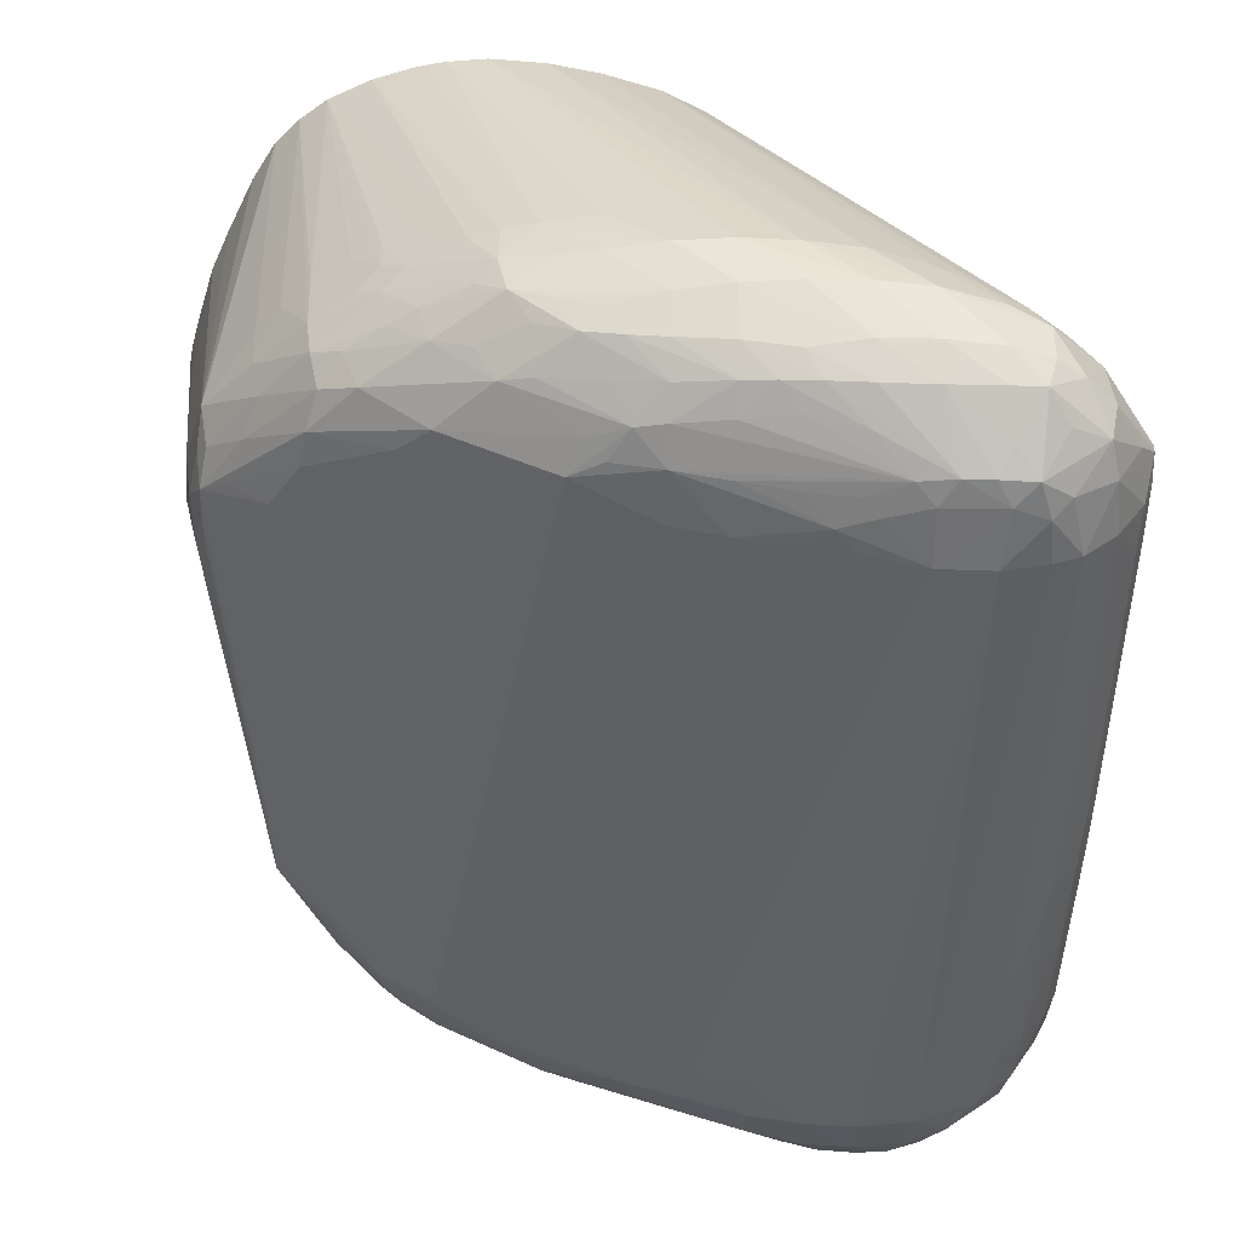
<metadata>
{"format":"obj","ext":"obj","renderer":"f3d","projection":"perspective","resolution":1024,"background":"white","views":[{"elev":-47.1,"azim":178.1,"up":"+Y"}]}
</metadata>
<code>
v -0.1659 -0.3397 -0.02962
v -0.1675 -0.3397 -0.01893
v -0.1773 -0.4337 -0.0653
v -0.1784 -0.4337 -0.08315
v -0.166 -0.3397 -0.03077
v -0.1683 -0.3397 -0.0149
v -0.2023 -0.4694 0.05489
v -0.2034 -0.4786 0.05138
v -0.1829 -0.4481 -0.04746
v -0.1818 -0.4528 -0.06675
v -0.1811 -0.4516 -0.08315
v -0.1842 -0.4503 -0.09954
v -0.1855 -0.4436 -0.1104
v -0.1708 -0.3397 -0.06088
v -0.169 -0.3397 -0.05366
v -0.1677 -0.3397 -0.04746
v -0.1692 -0.3397 -0.01109
v -0.2012 -0.4516 0.05824
v -0.2041 -0.4516 0.06716
v -0.2077 -0.4516 0.07739
v -0.2057 -0.4694 0.06381
v -0.2119 -0.4694 0.07739
v -0.2188 -0.4694 0.09097
v -0.2213 -0.4786 0.08673
v -0.2187 -0.4814 0.07739
v -0.2269 -0.4903 0.07739
v -0.2358 -0.4994 0.07739
v -0.2234 -0.4942 0.05955
v -0.2224 -0.4956 0.04171
v -0.2126 -0.4872 0.04171
v -0.2033 -0.4788 0.04171
v -0.1856 -0.4607 -0.08315
v -0.1858 -0.4605 -0.07367
v -0.1857 -0.4607 -0.09262
v -0.1877 -0.4555 -0.1045
v -0.1855 -0.4413 -0.1104
v -0.1769 -0.3397 -0.08334
v -0.1721 -0.3397 -0.06563
v -0.2039 -0.4598 -0.1274
v -0.2201 -0.4635 -0.1469
v -0.202 -0.4479 -0.1298
v -0.2014 -0.4337 -0.1305
v -0.1995 -0.3397 -0.133
v -0.1957 -0.3397 0.07837
v -0.2172 -0.4518 0.0969
v -0.2217 -0.4579 0.104
v -0.2241 -0.4694 0.09989
v -0.2367 -0.4812 0.1066
v -0.2317 -0.4858 0.0931
v -0.2387 -0.4969 0.08755
v -0.2495 -0.5087 0.07644
v -0.2324 -0.5012 0.05955
v -0.2495 -0.5107 0.05935
v -0.2313 -0.5002 0.04171
v -0.2175 -0.4805 -0.1188
v -0.2076 -0.4761 -0.101
v -0.1941 -0.466 -0.09954
v -0.2195 -0.4797 -0.1311
v -0.1996 -0.4648 -0.1155
v -0.1829 -0.3397 -0.0983
v -0.1918 -0.3397 -0.119
v -0.223 -0.4754 -0.143
v -0.2186 -0.4516 -0.1481
v -0.2295 -0.4694 -0.1519
v -0.2422 -0.4694 -0.1615
v -0.24 -0.4563 -0.163
v -0.2093 -0.4337 -0.1395
v -0.2074 -0.3397 -0.1419
v -0.2016 -0.3397 0.08949
v -0.2213 -0.446 0.1043
v -0.2287 -0.4518 0.1103
v -0.2419 -0.4516 0.1206
v -0.233 -0.4694 0.1097
v -0.2072 -0.3397 0.09588
v -0.2475 -0.4709 0.1192
v -0.2576 -0.4778 0.1218
v -0.2489 -0.4872 0.1099
v -0.2553 -0.4973 0.1055
v -0.2434 -0.4931 0.09946
v -0.26 -0.5127 0.08175
v -0.2489 -0.5 0.09418
v -0.2563 -0.5143 0.06988
v -0.2563 -0.5143 0.06519
v -0.2925 -0.5141 -0.146
v -0.2546 -0.4973 -0.1367
v -0.2457 -0.4931 -0.1367
v -0.2558 -0.4968 -0.1471
v -0.2295 -0.4838 -0.1369
v -0.2348 -0.482 -0.1493
v -0.232 -0.4509 -0.1581
v -0.2391 -0.4444 -0.1636
v -0.2301 -0.4337 -0.1574
v -0.2182 -0.4337 -0.1485
v -0.2545 -0.4811 -0.1654
v -0.2511 -0.4694 -0.1678
v -0.2665 -0.4708 -0.1775
v -0.2727 -0.4657 -0.1824
v -0.2468 -0.4509 -0.1683
v -0.2164 -0.3397 -0.1495
v -0.2097 -0.3397 0.09841
v -0.2427 -0.4337 0.1206
v -0.2508 -0.4516 0.1247
v -0.253 -0.4659 0.1238
v -0.2182 -0.3397 0.1048
v -0.2191 -0.3397 0.1054
v -0.224 -0.3397 0.1083
v -0.2646 -0.4709 0.1261
v -0.2695 -0.482 0.124
v -0.2904 -0.4975 0.123
v -0.2785 -0.4939 0.1204
v -0.2646 -0.4877 0.1182
v -0.2901 -0.5153 0.1058
v -0.2782 -0.5124 0.1011
v -0.266 -0.5093 0.0952
v -0.2661 -0.5002 0.1084
v -0.2718 -0.5154 0.08923
v -0.3096 -0.5322 0.08716
v -0.2839 -0.5237 0.05955
v -0.3093 -0.5323 0.07739
v -0.3196 -0.5219 -0.1367
v -0.3196 -0.5201 -0.1545
v -0.3032 -0.5157 -0.153
v -0.3101 -0.5142 -0.164
v -0.2982 -0.5116 -0.1579
v -0.3031 -0.5297 0.05955
v -0.3099 -0.5321 0.06548
v -0.267 -0.499 -0.1536
v -0.2735 -0.4969 -0.1648
v -0.239 -0.4337 -0.1637
v -0.267 -0.4871 -0.1688
v -0.2756 -0.4776 -0.1811
v -0.2825 -0.4708 -0.1842
v -0.3018 -0.4694 -0.1891
v -0.2839 -0.4516 -0.1848
v -0.2733 -0.4516 -0.1821
v -0.2643 -0.4516 -0.1783
v -0.2483 -0.4337 -0.169
v -0.2304 -0.3397 -0.1572
v -0.2516 -0.4337 0.1241
v -0.2661 -0.4516 0.1299
v -0.2293 -0.3397 0.1102
v -0.2839 -0.4694 0.1315
v -0.3018 -0.4872 0.1312
v -0.2843 -0.4877 0.1258
v -0.3018 -0.5002 0.1253
v -0.3018 -0.5092 0.1174
v -0.2843 -0.5049 0.1131
v -0.3421 -0.5333 0.1061
v -0.3302 -0.5312 0.1027
v -0.3196 -0.5293 0.09926
v -0.3029 -0.5262 0.09395
v -0.2841 -0.518 0.0952
v -0.3018 -0.5174 0.1084
v -0.3553 -0.5354 0.109
v -0.3553 -0.54 0.09523
v -0.3196 -0.5344 0.07739
v -0.3374 -0.5264 -0.1367
v -0.3643 -0.5318 -0.1452
v -0.3374 -0.524 -0.1545
v -0.3842 -0.5315 -0.1622
v -0.3196 -0.5155 -0.1666
v -0.3196 -0.5092 -0.1755
v -0.3027 -0.5046 -0.1721
v -0.2839 -0.4994 -0.1682
v -0.3714 -0.5336 -0.1382
v -0.3628 -0.5321 -0.1333
v -0.3562 -0.5305 -0.1382
v -0.2954 -0.4943 -0.1803
v -0.2825 -0.4879 -0.1778
v -0.2875 -0.4824 -0.1826
v -0.3196 -0.4872 -0.1892
v -0.3196 -0.4694 -0.1927
v -0.3018 -0.4516 -0.1881
v -0.2533 -0.3397 -0.1643
v -0.2467 -0.3397 -0.1628
v -0.2443 -0.3397 -0.1622
v -0.2661 -0.4337 0.129
v -0.2435 -0.3397 0.1153
v -0.2839 -0.4516 0.1332
v -0.3018 -0.4694 0.1349
v -0.3196 -0.4872 0.1355
v -0.3548 -0.5046 0.1369
v -0.3374 -0.516 0.1243
v -0.3159 -0.5121 0.1201
v -0.3374 -0.5051 0.132
v -0.321 -0.5057 0.127
v -0.3553 -0.5193 0.1275
v -0.3553 -0.5282 0.1179
v -0.3684 -0.5306 0.1206
v -0.3739 -0.5364 0.114
v -0.3731 -0.543 0.09523
v -0.3803 -0.5323 0.1226
v -0.3374 -0.5376 0.07739
v -0.3762 -0.533 -0.1503
v -0.3714 -0.5307 -0.1556
v -0.3553 -0.5277 -0.1545
v -0.391 -0.537 -0.1367
v -0.3961 -0.5324 -0.1643
v -0.3731 -0.5236 -0.1723
v -0.3544 -0.5191 -0.1739
v -0.3374 -0.5177 -0.1704
v -0.3905 -0.5342 -0.1556
v -0.3374 -0.5123 -0.1793
v -0.3073 -0.4976 -0.1822
v -0.3015 -0.4879 -0.1844
v -0.3196 -0.5003 -0.1838
v -0.3374 -0.4872 -0.1927
v -0.3374 -0.4694 -0.1943
v -0.2661 -0.3397 -0.1659
v -0.2483 -0.3397 0.1167
v -0.2714 -0.3397 0.1218
v -0.2839 -0.4337 0.1317
v -0.3439 -0.4768 0.1402
v -0.3439 -0.4815 0.1402
v -0.2738 -0.3397 0.1222
v -0.3377 -0.4874 0.1386
v -0.3485 -0.4934 0.1395
v -0.3604 -0.4984 0.1404
v -0.3731 -0.5092 0.1386
v -0.3739 -0.5239 0.1285
v -0.391 -0.5382 0.1131
v -0.391 -0.5437 0.09523
v -0.391 -0.5438 0.07739
v -0.3731 -0.5428 0.07739
v -0.3553 -0.5405 0.07739
v -0.391 -0.5327 0.123
v -0.391 -0.5229 0.131
v -0.4088 -0.5372 -0.1367
v -0.4104 -0.5344 -0.1562
v -0.4055 -0.5324 -0.1643
v -0.391 -0.5165 -0.183
v -0.3905 -0.5265 -0.1711
v -0.3731 -0.516 -0.1827
v -0.3597 -0.5149 -0.182
v -0.3478 -0.5136 -0.1809
v -0.3374 -0.5034 -0.186
v -0.3553 -0.4872 -0.1943
v -0.3544 -0.5067 -0.1864
v -0.3731 -0.5051 -0.1889
v -0.3731 -0.4872 -0.1945
v -0.3553 -0.4694 -0.1939
v -0.2705 -0.3397 -0.1657
v -0.2807 -0.3397 0.1228
v -0.3553 -0.4765 0.1403
v -0.3548 -0.4874 0.1406
v -0.2839 -0.3397 0.1229
v -0.3731 -0.5003 0.1406
v -0.3908 -0.5053 0.1387
v -0.4021 -0.5325 0.1228
v -0.4084 -0.5355 0.1136
v -0.4088 -0.5413 0.09523
v -0.4088 -0.5422 0.07739
v -0.4084 -0.5237 0.1274
v -0.4233 -0.534 -0.1367
v -0.4215 -0.5333 -0.1514
v -0.4173 -0.5318 -0.1633
v -0.4104 -0.526 -0.1711
v -0.4088 -0.5156 -0.1825
v -0.391 -0.5051 -0.1892
v -0.391 -0.4872 -0.1928
v -0.3731 -0.4694 -0.192
v -0.284 -0.3397 -0.1649
v -0.3663 -0.4774 0.1401
v -0.3726 -0.4874 0.1406
v -0.2961 -0.3397 0.1228
v -0.3005 -0.3397 0.1227
v -0.3847 -0.4994 0.1402
v -0.4088 -0.5051 0.1354
v -0.414 -0.5302 0.1199
v -0.4214 -0.5338 0.108
v -0.4239 -0.5354 0.09523
v -0.4246 -0.5361 0.07739
v -0.4247 -0.5359 0.05955
v -0.4222 -0.5184 0.1252
v -0.4322 -0.5304 -0.1367
v -0.4271 -0.5292 -0.1562
v -0.4375 -0.5166 -0.1659
v -0.4255 -0.5195 -0.1721
v -0.4187 -0.5147 -0.1818
v -0.4088 -0.5051 -0.1874
v -0.4218 -0.4912 -0.1837
v -0.41 -0.4861 -0.1867
v -0.3911 -0.4687 -0.1865
v -0.3012 -0.3397 -0.1617
v -0.3781 -0.4815 0.1393
v -0.3847 -0.4934 0.1402
v -0.3154 -0.3397 0.1205
v -0.4088 -0.4872 0.1352
v -0.4267 -0.4872 0.1289
v -0.4276 -0.5054 0.1273
v -0.4278 -0.5244 0.1144
v -0.4395 -0.5185 0.1089
v -0.4328 -0.53 0.09523
v -0.4335 -0.5305 0.07739
v -0.4336 -0.5305 0.05955
v -0.4336 -0.5306 0.04171
v -0.4341 -0.5115 0.1208
v -0.4425 -0.5215 -0.1367
v -0.4405 -0.5197 -0.1545
v -0.4397 -0.5051 -0.1687
v -0.4304 -0.5051 -0.1776
v -0.4487 -0.5044 -0.1535
v -0.4215 -0.5051 -0.1834
v -0.4385 -0.4872 -0.1672
v -0.4273 -0.4861 -0.1768
v -0.4167 -0.4793 -0.1807
v -0.4048 -0.4742 -0.1839
v -0.3196 -0.3397 -0.1562
v -0.3908 -0.4874 0.1384
v -0.319 -0.3397 0.1197
v -0.4088 -0.4694 0.1296
v -0.4249 -0.4709 0.1241
v -0.4359 -0.4778 0.1223
v -0.4371 -0.4872 0.1232
v -0.4373 -0.4997 0.1233
v -0.4514 -0.5054 0.09693
v -0.4421 -0.5211 0.09523
v -0.4425 -0.5054 0.1142
v -0.4427 -0.5215 0.07739
v -0.443 -0.5218 0.02387
v -0.4431 -0.5219 0.006025
v -0.452 -0.5109 -0.02962
v -0.4515 -0.5092 -0.1188
v -0.4514 -0.5084 -0.1367
v -0.4521 -0.5112 -0.01182
v -0.454 -0.498 -0.1468
v -0.454 -0.495 -0.1468
v -0.4359 -0.4777 -0.1639
v -0.426 -0.4708 -0.168
v -0.4196 -0.4588 -0.1651
v -0.3563 -0.3397 -0.1334
v -0.3461 -0.3397 -0.1406
v -0.336 -0.3397 -0.1475
v -0.3336 -0.3397 -0.1491
v -0.335 -0.3397 0.1124
v -0.3385 -0.3397 0.1106
v -0.3468 -0.3397 0.1044
v -0.3529 -0.3397 0.09959
v -0.363 -0.3397 0.08975
v -0.365 -0.3397 0.08739
v -0.439 -0.4739 0.1131
v -0.4447 -0.4872 0.1131
v -0.455 -0.4996 0.09215
v -0.4516 -0.5104 0.07739
v -0.4518 -0.5109 0.04171
v -0.4519 -0.5111 0.02387
v -0.452 -0.5112 0.006025
v -0.456 -0.5023 -0.01182
v -0.4558 -0.502 -0.02962
v -0.455 -0.5003 -0.1188
v -0.4546 -0.4995 -0.1367
v -0.4561 -0.5023 0.006025
v -0.4546 -0.4921 -0.1367
v -0.4529 -0.48 -0.125
v -0.4509 -0.4832 -0.1367
v -0.3825 -0.3397 -0.09308
v -0.4382 -0.4745 -0.1545
v -0.3783 -0.3397 -0.1016
v -0.3687 -0.3397 -0.1198
v -0.3656 -0.3397 -0.1249
v -0.3614 -0.3397 -0.1295
v -0.3585 -0.3397 -0.1318
v -0.3671 -0.3397 0.08214
v -0.4433 -0.4679 0.09644
v -0.4524 -0.4855 0.09693
v -0.455 -0.4903 0.09215
v -0.4558 -0.5015 0.07739
v -0.456 -0.5019 0.04171
v -0.4561 -0.5021 0.02387
v -0.4567 -0.4872 -0.01182
v -0.4563 -0.4872 -0.04746
v -0.4559 -0.4872 -0.08315
v -0.4557 -0.4872 -0.101
v -0.4567 -0.4872 0.006025
v -0.4549 -0.4865 -0.1189
v -0.4538 -0.4775 -0.1131
v -0.383 -0.3397 -0.08295
v -0.3689 -0.3397 0.07726
v -0.4534 -0.4784 0.08227
v -0.3746 -0.3397 0.05955
v -0.4553 -0.4855 0.07676
v -0.456 -0.4872 0.05955
v -0.4565 -0.4872 0.02387
v -0.4541 -0.4764 -0.01182
v -0.4541 -0.4765 -0.02962
v -0.4541 -0.4768 -0.0653
v -0.4541 -0.4771 -0.101
v -0.454 -0.4766 0.006025
v -0.383 -0.3397 -0.08026
v -0.4502 -0.4675 -0.01182
v -0.3781 -0.3397 0.04171
v -0.4499 -0.4711 0.07676
v -0.4494 -0.4692 0.05955
v -0.4501 -0.4677 0.006025
f 1 2 3
f 1 3 4
f 1 4 5
f 1 5 16
f 1 16 15
f 1 15 14
f 1 14 38
f 1 38 37
f 1 37 60
f 1 60 61
f 1 61 43
f 1 43 68
f 1 68 99
f 1 99 138
f 1 138 176
f 1 176 175
f 1 175 174
f 1 174 209
f 1 209 242
f 1 242 262
f 1 262 284
f 1 284 308
f 1 308 334
f 1 334 333
f 1 333 332
f 1 332 331
f 1 331 362
f 1 362 361
f 1 361 360
f 1 360 359
f 1 359 358
f 1 358 356
f 1 356 377
f 1 377 389
f 1 389 391
f 1 391 380
f 1 380 378
f 1 378 363
f 1 363 340
f 1 340 339
f 1 339 338
f 1 338 337
f 1 337 336
f 1 336 335
f 1 335 310
f 1 310 287
f 1 287 266
f 1 266 265
f 1 265 246
f 1 246 243
f 1 243 215
f 1 215 211
f 1 211 210
f 1 210 178
f 1 178 141
f 1 141 106
f 1 106 105
f 1 105 104
f 1 104 100
f 1 100 74
f 1 74 69
f 1 69 44
f 1 44 17
f 1 17 6
f 1 6 2
f 2 6 7
f 2 7 8
f 2 8 3
f 3 9 10
f 3 10 11
f 3 11 4
f 3 8 9
f 4 11 12
f 4 12 13
f 4 13 14
f 4 14 15
f 4 15 16
f 4 16 5
f 6 17 7
f 7 18 19
f 7 19 20
f 7 20 21
f 7 21 8
f 7 17 18
f 8 21 22
f 8 22 23
f 8 23 24
f 8 24 25
f 8 25 26
f 8 26 27
f 8 27 28
f 8 28 29
f 8 29 30
f 8 30 31
f 8 31 32
f 8 32 33
f 8 33 10
f 8 10 9
f 10 33 32
f 10 32 11
f 11 32 34
f 11 34 12
f 12 34 35
f 12 35 13
f 13 36 37
f 13 37 38
f 13 38 14
f 13 35 39
f 13 39 40
f 13 40 41
f 13 41 42
f 13 42 43
f 13 43 36
f 17 44 18
f 18 44 19
f 19 44 20
f 20 44 45
f 20 45 46
f 20 46 22
f 20 22 21
f 22 46 23
f 23 46 47
f 23 47 24
f 24 47 48
f 24 48 49
f 24 49 50
f 24 50 26
f 24 26 25
f 26 50 27
f 27 50 51
f 27 51 52
f 27 52 28
f 28 52 29
f 29 52 53
f 29 53 54
f 29 54 55
f 29 55 56
f 29 56 34
f 29 34 30
f 30 34 31
f 31 34 32
f 34 56 57
f 34 57 58
f 34 58 59
f 34 59 35
f 35 59 39
f 36 60 37
f 36 43 61
f 36 61 60
f 39 62 40
f 39 59 62
f 40 63 41
f 40 62 64
f 40 64 65
f 40 65 66
f 40 66 63
f 41 63 67
f 41 67 42
f 42 67 43
f 43 67 68
f 44 69 45
f 45 69 46
f 46 70 71
f 46 71 72
f 46 72 73
f 46 73 47
f 46 69 74
f 46 74 70
f 47 73 48
f 48 73 75
f 48 75 76
f 48 76 77
f 48 77 78
f 48 78 79
f 48 79 50
f 48 50 49
f 50 80 51
f 50 79 81
f 50 81 80
f 51 82 52
f 51 80 82
f 52 82 53
f 53 82 83
f 53 83 84
f 53 84 85
f 53 85 86
f 53 86 55
f 53 55 54
f 55 86 58
f 55 58 57
f 55 57 56
f 58 86 87
f 58 87 88
f 58 88 89
f 58 89 62
f 58 62 59
f 62 89 64
f 63 66 90
f 63 90 91
f 63 91 92
f 63 92 93
f 63 93 68
f 63 68 67
f 64 89 94
f 64 94 65
f 65 94 95
f 65 95 66
f 66 95 96
f 66 96 97
f 66 97 98
f 66 98 91
f 66 91 90
f 68 93 99
f 70 74 100
f 70 100 71
f 71 100 72
f 72 101 102
f 72 102 103
f 72 103 75
f 72 75 73
f 72 100 104
f 72 104 105
f 72 105 106
f 72 106 101
f 75 103 76
f 76 103 107
f 76 107 108
f 76 108 109
f 76 109 110
f 76 110 111
f 76 111 77
f 77 111 78
f 78 112 113
f 78 113 114
f 78 114 81
f 78 81 79
f 78 111 110
f 78 110 115
f 78 115 112
f 80 81 114
f 80 114 116
f 80 116 117
f 80 117 82
f 82 118 83
f 82 117 119
f 82 119 118
f 83 118 84
f 84 120 121
f 84 121 122
f 84 122 123
f 84 123 124
f 84 124 87
f 84 87 85
f 84 118 125
f 84 125 126
f 84 126 120
f 85 87 86
f 87 89 88
f 87 124 127
f 87 127 128
f 87 128 89
f 89 128 94
f 91 129 99
f 91 99 92
f 91 98 129
f 92 99 93
f 94 128 130
f 94 130 131
f 94 131 95
f 95 131 96
f 96 131 97
f 97 132 133
f 97 133 134
f 97 134 135
f 97 135 136
f 97 136 98
f 97 131 132
f 98 136 129
f 99 129 137
f 99 137 136
f 99 136 138
f 101 139 102
f 101 106 139
f 102 139 140
f 102 140 103
f 103 140 107
f 106 141 139
f 107 140 142
f 107 142 143
f 107 143 108
f 108 143 144
f 108 144 145
f 108 145 109
f 109 146 147
f 109 147 110
f 109 145 146
f 110 147 115
f 112 148 149
f 112 149 150
f 112 150 151
f 112 151 152
f 112 152 113
f 112 115 147
f 112 147 146
f 112 146 153
f 112 153 148
f 113 152 116
f 113 116 114
f 116 152 117
f 117 152 151
f 117 151 150
f 117 150 149
f 117 149 148
f 117 148 154
f 117 154 155
f 117 155 156
f 117 156 119
f 118 119 126
f 118 126 125
f 119 156 126
f 120 157 121
f 120 126 157
f 121 157 158
f 121 158 159
f 121 159 160
f 121 160 161
f 121 161 123
f 121 123 122
f 123 161 162
f 123 162 163
f 123 163 164
f 123 164 128
f 123 128 124
f 124 128 127
f 126 156 165
f 126 165 166
f 126 166 158
f 126 158 167
f 126 167 157
f 128 164 168
f 128 168 169
f 128 169 130
f 129 136 137
f 130 169 131
f 131 169 168
f 131 168 170
f 131 170 171
f 131 171 133
f 131 133 132
f 133 171 172
f 133 172 134
f 134 172 173
f 134 173 174
f 134 174 175
f 134 175 176
f 134 176 135
f 135 176 138
f 135 138 136
f 139 177 140
f 139 141 178
f 139 178 177
f 140 177 179
f 140 179 180
f 140 180 142
f 142 180 181
f 142 181 143
f 143 181 182
f 143 182 145
f 143 145 144
f 145 183 184
f 145 184 146
f 145 182 185
f 145 185 186
f 145 186 187
f 145 187 183
f 146 184 153
f 148 153 188
f 148 188 189
f 148 189 154
f 153 184 188
f 154 190 191
f 154 191 155
f 154 189 192
f 154 192 190
f 155 191 193
f 155 193 156
f 156 193 165
f 157 167 158
f 158 194 195
f 158 195 196
f 158 196 159
f 158 166 165
f 158 165 197
f 158 197 194
f 159 196 160
f 160 198 199
f 160 199 200
f 160 200 201
f 160 201 161
f 160 196 195
f 160 195 194
f 160 194 202
f 160 202 198
f 161 201 203
f 161 203 162
f 162 203 204
f 162 204 168
f 162 168 163
f 163 168 164
f 165 193 197
f 168 204 205
f 168 205 170
f 170 205 171
f 171 205 204
f 171 204 206
f 171 206 207
f 171 207 172
f 172 207 208
f 172 208 173
f 173 208 209
f 173 209 174
f 177 178 210
f 177 210 211
f 177 211 179
f 179 212 213
f 179 213 214
f 179 214 180
f 179 211 215
f 179 215 212
f 180 214 216
f 180 216 181
f 181 216 217
f 181 217 218
f 181 218 182
f 182 218 219
f 182 219 187
f 182 187 185
f 183 187 189
f 183 189 184
f 184 189 188
f 185 187 186
f 187 220 192
f 187 192 189
f 187 219 220
f 190 221 191
f 190 192 221
f 191 222 223
f 191 223 224
f 191 224 225
f 191 225 193
f 191 221 222
f 192 226 221
f 192 220 227
f 192 227 226
f 193 225 197
f 194 197 202
f 197 228 229
f 197 229 202
f 197 225 224
f 197 224 223
f 197 223 228
f 198 202 229
f 198 229 230
f 198 230 231
f 198 231 232
f 198 232 233
f 198 233 234
f 198 234 199
f 199 234 235
f 199 235 200
f 200 235 201
f 201 235 203
f 203 235 206
f 203 206 204
f 206 236 207
f 206 235 236
f 207 237 208
f 207 236 238
f 207 238 239
f 207 239 237
f 208 237 240
f 208 240 241
f 208 241 209
f 209 241 242
f 212 215 243
f 212 243 213
f 213 244 245
f 213 245 214
f 213 243 246
f 213 246 244
f 214 245 218
f 214 218 217
f 214 217 216
f 218 245 247
f 218 247 219
f 219 247 248
f 219 248 227
f 219 227 220
f 221 226 249
f 221 249 250
f 221 250 251
f 221 251 222
f 222 251 252
f 222 252 223
f 223 252 228
f 226 227 249
f 227 253 249
f 227 248 253
f 228 254 255
f 228 255 229
f 228 252 254
f 229 255 256
f 229 256 230
f 230 256 257
f 230 257 231
f 231 258 259
f 231 259 239
f 231 239 233
f 231 233 232
f 231 257 258
f 233 239 238
f 233 238 234
f 234 238 236
f 234 236 235
f 237 239 259
f 237 259 240
f 240 259 260
f 240 260 241
f 241 260 261
f 241 261 262
f 241 262 242
f 244 263 264
f 244 264 245
f 244 246 265
f 244 265 266
f 244 266 263
f 245 264 247
f 247 264 267
f 247 267 248
f 248 267 268
f 248 268 253
f 249 269 250
f 249 253 269
f 250 270 251
f 250 269 270
f 251 271 252
f 251 270 271
f 252 271 272
f 252 272 273
f 252 273 254
f 253 268 274
f 253 274 269
f 254 275 255
f 254 273 275
f 255 276 256
f 255 275 276
f 256 277 278
f 256 278 279
f 256 279 257
f 256 276 277
f 257 279 258
f 258 279 280
f 258 280 259
f 259 280 260
f 260 280 281
f 260 281 282
f 260 282 283
f 260 283 261
f 261 283 284
f 261 284 262
f 263 285 286
f 263 286 264
f 263 266 285
f 264 286 267
f 266 287 285
f 267 286 268
f 268 286 288
f 268 288 289
f 268 289 290
f 268 290 274
f 269 274 291
f 269 291 270
f 270 291 292
f 270 292 293
f 270 293 271
f 271 293 272
f 272 293 294
f 272 294 295
f 272 295 296
f 272 296 275
f 272 275 273
f 274 290 297
f 274 297 291
f 275 298 299
f 275 299 276
f 275 296 298
f 276 299 277
f 277 300 301
f 277 301 279
f 277 279 278
f 277 299 302
f 277 302 300
f 279 301 303
f 279 303 280
f 280 303 281
f 281 301 304
f 281 304 305
f 281 305 306
f 281 306 282
f 281 303 301
f 282 306 307
f 282 307 283
f 283 307 308
f 283 308 284
f 285 309 286
f 285 287 309
f 286 309 288
f 287 310 288
f 287 288 309
f 288 311 289
f 288 310 311
f 289 311 312
f 289 312 313
f 289 313 314
f 289 314 315
f 289 315 290
f 290 315 297
f 291 297 292
f 292 316 317
f 292 317 293
f 292 297 318
f 292 318 316
f 293 317 294
f 294 317 319
f 294 319 320
f 294 320 295
f 295 320 321
f 295 321 296
f 296 321 298
f 297 315 318
f 298 322 323
f 298 323 324
f 298 324 299
f 298 321 325
f 298 325 322
f 299 326 302
f 299 324 326
f 300 327 304
f 300 304 301
f 300 302 326
f 300 326 327
f 304 327 328
f 304 328 305
f 305 328 329
f 305 329 306
f 306 329 330
f 306 330 331
f 306 331 332
f 306 332 333
f 306 333 334
f 306 334 308
f 306 308 307
f 310 313 312
f 310 312 311
f 310 335 313
f 313 335 336
f 313 336 337
f 313 337 338
f 313 338 339
f 313 339 340
f 313 340 341
f 313 341 342
f 313 342 314
f 314 342 315
f 315 342 318
f 316 343 344
f 316 344 317
f 316 318 343
f 317 344 319
f 318 342 343
f 319 344 345
f 319 345 346
f 319 346 347
f 319 347 320
f 320 347 321
f 321 347 325
f 322 325 348
f 322 348 323
f 323 348 349
f 323 349 350
f 323 350 324
f 324 351 326
f 324 350 351
f 325 347 352
f 325 352 348
f 326 351 353
f 326 353 327
f 327 353 354
f 327 354 355
f 327 355 356
f 327 356 357
f 327 357 328
f 328 330 329
f 328 357 356
f 328 356 358
f 328 358 359
f 328 359 360
f 328 360 361
f 328 361 330
f 330 361 362
f 330 362 331
f 340 363 364
f 340 364 341
f 341 364 365
f 341 365 342
f 342 365 366
f 342 366 343
f 343 366 367
f 343 367 344
f 344 367 345
f 345 367 346
f 346 367 368
f 346 368 347
f 347 368 369
f 347 369 352
f 348 352 370
f 348 370 371
f 348 371 349
f 349 371 372
f 349 372 350
f 350 372 373
f 350 373 351
f 351 373 353
f 352 369 374
f 352 374 370
f 353 373 375
f 353 375 376
f 353 376 354
f 354 376 356
f 354 356 355
f 356 376 377
f 363 378 364
f 364 379 365
f 364 378 380
f 364 380 379
f 365 379 366
f 366 379 381
f 366 381 382
f 366 382 367
f 367 382 383
f 367 383 374
f 367 374 368
f 368 374 369
f 370 374 384
f 370 384 385
f 370 385 386
f 370 386 387
f 370 387 371
f 371 387 372
f 372 387 373
f 373 387 376
f 373 376 375
f 374 383 388
f 374 388 384
f 376 387 377
f 377 387 390
f 377 390 389
f 379 380 391
f 379 391 392
f 379 392 393
f 379 393 394
f 379 394 388
f 379 388 381
f 381 388 383
f 381 383 382
f 384 388 394
f 384 394 390
f 384 390 385
f 385 387 386
f 385 390 387
f 389 390 394
f 389 394 393
f 389 393 392
f 389 392 391

</code>
